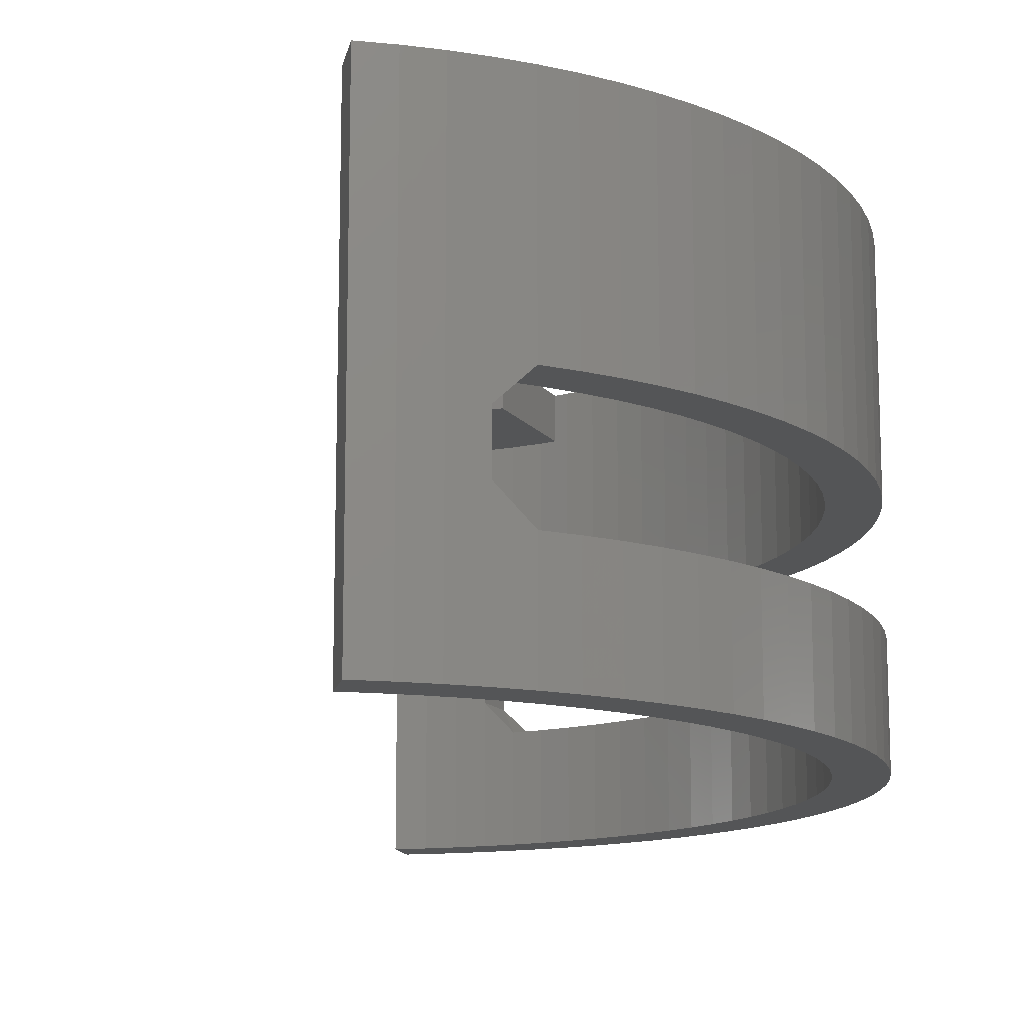
<metadata>
{"format":"stl","ext":"stl","renderer":"f3d","projection":"perspective","resolution":1024,"background":"white","views":[{"elev":-13.3,"azim":-157.2,"up":"+Z"}]}
</metadata>
<code>
# stl→obj: 432 verts, 872 faces
v -266.8 278.8 7
v -268.5 280 4.311e-11
v -266.8 278.8 4.311e-11
v -268.5 280 7
v -273.3 284.5 7
v -271.8 282.9 4.311e-11
v -271.8 282.9 7
v -273.3 284.5 4.311e-11
v -274.6 286.1 7
v -274.6 286.1 4.311e-11
v -254.9 273.9 7
v -257 274.4 4.311e-11
v -254.9 273.9 4.311e-11
v -257 274.4 7
v -252.8 273.5 7
v -252.8 273.5 4.311e-11
v -277 289.7 7
v -275.9 287.9 4.311e-11
v -275.9 287.9 7
v -277 289.7 4.311e-11
v -265 277.6 7
v -265 277.6 4.311e-11
v -259.1 275 7
v -261.1 275.7 4.311e-11
v -259.1 275 4.311e-11
v -261.1 275.7 7
v -270.2 281.4 4.311e-11
v -270.2 281.4 7
v -263.1 276.6 7
v -263.1 276.6 4.311e-11
v -278.9 293.6 7
v -278.1 291.6 4.311e-11
v -278.1 291.6 7
v -278.9 293.6 4.311e-11
v -280.8 299.8 7
v -280.3 297.7 4.311e-11
v -280.3 297.7 7
v -280.8 299.8 4.311e-11
v -279.7 295.6 7
v -279.7 295.6 4.311e-11
v -281.2 310.5 7
v -281.4 308.4 4.311e-11
v -281.4 308.4 7
v -281.2 310.5 4.311e-11
v -274.6 326.3 7
v -275.9 324.6 4.311e-11
v -275.9 324.6 7
v -274.6 326.3 4.311e-11
v -280.8 312.7 7
v -280.8 312.7 4.311e-11
v -277 322.7 4.311e-11
v -277 322.7 7
v -279.7 316.8 7
v -280.3 314.8 4.311e-11
v -280.3 314.8 7
v -279.7 316.8 4.311e-11
v -278.9 318.9 7
v -278.9 318.9 4.311e-11
v -281.2 301.9 7
v -281.2 301.9 4.311e-11
v -278.1 320.8 7
v -278.1 320.8 4.311e-11
v -281.5 306.2 7
v -281.4 304.1 4.311e-11
v -281.4 304.1 7
v -281.5 306.2 4.311e-11
v -253.5 285.2 25.4
v -252.4 276.5 25.4
v -253.5 276.7 25.4
v -250 281.1 25.4
v -249.7 281.5 25.4
v -249.3 281.7 25.4
v -243.5 285.2 25.4
v -250.1 280.7 25.4
v -250.2 280.2 25.4
v -250.4 276.3 25.4
v -248.9 281.9 25.4
v -248.5 282 25.4
v -248 281.9 25.4
v -247.6 281.7 25.4
v -247.2 281.5 25.4
v -246.9 281.1 25.4
v -246.8 280.7 25.4
v -246.7 280.2 25.4
v -246.5 276.3 25.4
v -244.5 276.5 25.4
v -243.5 276.7 25.4
v -250 279.4 25.4
v -248.5 276.2 25.4
v -250.1 279.8 25.4
v -249.7 279 25.4
v -249.3 278.7 25.4
v -248.9 278.5 25.4
v -248.5 278.5 25.4
v -248 278.5 25.4
v -247.6 278.7 25.4
v -247.2 279 25.4
v -246.9 279.4 25.4
v -246.8 279.8 25.4
v -250 281.1 28.4
v -249.7 281.5 28.4
v -247.6 278.7 28.4
v -247.2 279 28.4
v -248 278.5 28.4
v -250.1 279.8 28.4
v -250.2 280.2 28.4
v -249.3 281.7 28.4
v -243.5 276.7 28.4
v -243.5 285.2 28.4
v -248.5 278.5 28.4
v -248.9 278.5 28.4
v -250 279.4 28.4
v -249.3 278.7 28.4
v -253.5 276.7 28.4
v -253.5 285.2 28.4
v -249.7 279 28.4
v -250.1 280.7 28.4
v -246.8 280.7 28.4
v -246.9 281.1 28.4
v -246.7 280.2 28.4
v -247.6 281.7 28.4
v -248 281.9 28.4
v -246.8 279.8 28.4
v -248.5 282 28.4
v -246.9 279.4 28.4
v -247.2 281.5 28.4
v -248.9 281.9 28.4
v -272.7 306.2 28.4
v -272.8 305.8 25.4
v -272.8 305.8 28.4
v -272.7 306.2 25.4
v -275.3 307.7 28.4
v -275.7 307.5 25.4
v -275.3 307.7 25.4
v -275.7 307.5 28.4
v -269.5 301.2 28.4
v -278 301.2 25.4
v -269.5 301.2 25.4
v -278 301.2 28.4
v -273.6 304.7 25.4
v -273.2 305 28.4
v -273.2 305 25.4
v -273.6 304.7 28.4
v -274.9 307.9 28.4
v -274.9 307.9 25.4
v -274.5 308 25.4
v -274.5 308 28.4
v -274 307.9 28.4
v -274 307.9 25.4
v -269.5 311.2 28.4
v -269.5 311.2 25.4
v -272.9 307.1 28.4
v -272.8 306.7 25.4
v -272.8 306.7 28.4
v -272.9 307.1 25.4
v -273.6 307.7 28.4
v -273.6 307.7 25.4
v -278 311.2 25.4
v -276.1 306.7 25.4
v -276.2 306.2 25.4
v -276 307.1 25.4
v -273.2 307.5 25.4
v -278.4 308.2 25.4
v -278.4 304.3 25.4
v -278.5 306.2 25.4
v -278.2 310.1 25.4
v -278.2 302.3 25.4
v -276.1 305.8 25.4
v -276 305.4 25.4
v -275.7 305 25.4
v -275.3 304.7 25.4
v -274.9 304.5 25.4
v -274.5 304.5 25.4
v -274 304.5 25.4
v -272.9 305.4 25.4
v -278 311.2 28.4
v -275.7 305 28.4
v -275.3 304.7 28.4
v -274.5 304.5 28.4
v -274 304.5 28.4
v -274.9 304.5 28.4
v -276 305.4 28.4
v -276.1 305.8 28.4
v -276.2 306.2 28.4
v -276 307.1 28.4
v -276.1 306.7 28.4
v -273.2 307.5 28.4
v -272.9 305.4 28.4
v -281.4 308.4 28.4
v -281.2 310.5 14.4
v -281.4 308.4 14.4
v -281.2 310.5 28.4
v -275.9 324.6 28.4
v -274.6 326.3 14.4
v -275.9 324.6 14.4
v -274.6 326.3 28.4
v -280.8 312.7 28.4
v -280.3 314.8 14.4
v -280.8 312.7 14.4
v -280.3 314.8 28.4
v -278.9 318.9 28.4
v -278.1 320.8 14.4
v -278.9 318.9 14.4
v -278.1 320.8 28.4
v -280.8 299.8 28.4
v -281.2 301.9 14.4
v -280.8 299.8 14.4
v -281.2 301.9 28.4
v -279.7 316.8 14.4
v -279.7 316.8 28.4
v -277 322.7 28.4
v -277 322.7 14.4
v -281.5 306.2 28.4
v -281.5 306.2 14.4
v -281.4 304.1 14.4
v -281.4 304.1 28.4
v -269.7 285 28.4
v -268.2 283.7 14.4
v -269.7 285 14.4
v -268.2 283.7 28.4
v -273.4 289.6 14.4
v -272.3 288 28.4
v -272.3 288 14.4
v -273.4 289.6 28.4
v -266.7 282.4 14.4
v -266.7 282.4 28.4
v -263.5 280.2 28.4
v -261.7 279.3 14.4
v -263.5 280.2 14.4
v -261.7 279.3 28.4
v -265.1 281.3 28.4
v -265.1 281.3 14.4
v -256.2 277.2 28.4
v -254.3 276.8 14.4
v -256.2 277.2 14.4
v -254.3 276.8 28.4
v -271 286.4 14.4
v -271 286.4 28.4
v -252.4 276.5 14.4
v -259.9 278.5 28.4
v -258.1 277.8 14.4
v -259.9 278.5 14.4
v -258.1 277.8 28.4
v -278.5 306.2 4.311e-11
v -278.4 308.2 4.311e-11
v -278.2 310.1 4.311e-11
v -277.9 312.1 4.311e-11
v -277.4 314 4.311e-11
v -276.9 315.9 4.311e-11
v -276.2 317.7 4.311e-11
v -275.4 319.5 4.311e-11
v -274.4 321.2 4.311e-11
v -273.3 328 4.311e-11
v -273.4 322.9 4.311e-11
v -272.3 324.5 4.311e-11
v -271.8 329.6 4.311e-11
v -271 326 4.311e-11
v -270.2 331 4.311e-11
v -269.7 327.4 4.311e-11
v -268.5 332.4 4.311e-11
v -268.2 328.8 4.311e-11
v -266.8 333.7 4.311e-11
v -266.7 330 4.311e-11
v -265.1 331.2 4.311e-11
v -278.4 304.3 4.311e-11
v -278.2 302.3 4.311e-11
v -277.9 300.4 4.311e-11
v -277.4 298.5 4.311e-11
v -276.9 296.6 4.311e-11
v -276.2 294.7 4.311e-11
v -275.4 293 4.311e-11
v -274.4 291.2 4.311e-11
v -273.4 289.6 4.311e-11
v -272.3 288 4.311e-11
v -271 286.4 4.311e-11
v -269.7 285 4.311e-11
v -268.2 283.7 4.311e-11
v -266.7 282.4 4.311e-11
v -265.1 281.3 4.311e-11
v -263.5 280.2 4.311e-11
v -261.7 279.3 4.311e-11
v -259.9 278.5 4.311e-11
v -258.1 277.8 4.311e-11
v -256.2 277.2 4.311e-11
v -254.3 276.8 4.311e-11
v -252.4 276.5 4.311e-11
v -250.6 273.3 4.311e-11
v -250.4 276.3 4.311e-11
v -248.5 273.2 4.311e-11
v -248.5 276.2 4.311e-11
v -246.3 273.3 4.311e-11
v -246.5 276.3 4.311e-11
v -244.5 276.5 4.311e-11
v -244.1 273.5 4.311e-11
v -242.6 276.8 4.311e-11
v -242 273.9 4.311e-11
v -274.4 321.2 14.4
v -275.4 319.5 28.4
v -275.4 319.5 14.4
v -274.4 321.2 28.4
v -276.2 317.7 28.4
v -276.2 317.7 14.4
v -272.3 324.5 14.4
v -273.4 322.9 28.4
v -273.4 322.9 14.4
v -272.3 324.5 28.4
v -277.9 312.1 14.4
v -278.2 310.1 14.4
v -277.9 312.1 28.4
v -277.4 314 14.4
v -277.4 314 28.4
v -276.9 315.9 28.4
v -276.9 315.9 14.4
v -277.9 300.4 14.4
v -277.4 298.5 28.4
v -277.4 298.5 14.4
v -277.9 300.4 28.4
v -278.4 308.2 14.4
v -278.2 302.3 14.4
v -276.9 296.6 14.4
v -276.2 294.7 28.4
v -276.2 294.7 14.4
v -276.9 296.6 28.4
v -278.4 304.3 14.4
v -278.5 306.2 14.4
v -275.4 293 28.4
v -275.4 293 14.4
v -274.4 291.2 28.4
v -274.4 291.2 14.4
v -272.3 324.5 7
v -273.4 322.9 7
v -276.2 317.7 7
v -276.9 315.9 7
v -268.5 332.4 28.4
v -266.8 333.7 28.4
v -277.4 314 7
v -277.9 312.1 7
v -265.1 331.2 28.4
v -266.7 330 28.4
v -268.2 328.8 28.4
v -274.4 321.2 7
v -250.6 273.3 28.4
v -248.5 273.2 28.4
v -246.3 273.3 28.4
v -242 273.9 28.4
v -244.1 273.5 28.4
v -242.6 276.8 28.4
v -277 289.7 28.4
v -278.1 291.6 28.4
v -275.9 287.9 28.4
v -274.6 286.1 28.4
v -273.3 284.5 28.4
v -271.8 282.9 28.4
v -270.2 281.4 28.4
v -268.5 280 28.4
v -266.8 278.8 28.4
v -265 277.6 28.4
v -263.1 276.6 28.4
v -261.1 275.7 28.4
v -259.1 275 28.4
v -257 274.4 28.4
v -254.9 273.9 28.4
v -252.8 273.5 28.4
v -280.3 297.7 28.4
v -279.7 295.6 28.4
v -278.9 293.6 28.4
v -273.3 328 28.4
v -271.8 329.6 28.4
v -271 326 28.4
v -270.2 331 28.4
v -269.7 327.4 28.4
v -275.4 319.5 7
v -276.2 294.7 7
v -275.4 293 7
v -278.2 310.1 7
v -278.4 308.2 7
v -277.9 300.4 7
v -277.4 298.5 7
v -272.3 288 7
v -271 286.4 7
v -263.5 280.2 7
v -261.7 279.3 7
v -256.2 277.2 7
v -254.3 276.8 7
v -278.5 306.2 7
v -266.7 282.4 7
v -265.1 281.3 7
v -259.9 278.5 7
v -258.1 277.8 7
v -278.4 304.3 7
v -278.2 302.3 7
v -276.9 296.6 7
v -269.7 285 7
v -268.2 283.7 7
v -273.4 289.6 7
v -274.4 291.2 7
v -252.4 276.5 7
v -257 274.4 14.4
v -254.9 273.9 14.4
v -259.1 275 14.4
v -261.1 275.7 14.4
v -252.8 273.5 14.4
v -273.3 284.5 14.4
v -271.8 282.9 14.4
v -277 289.7 14.4
v -275.9 287.9 14.4
v -263.1 276.6 14.4
v -265 277.6 14.4
v -266.8 278.8 14.4
v -268.5 280 14.4
v -270.2 281.4 14.4
v -274.6 286.1 14.4
v -278.9 293.6 14.4
v -278.1 291.6 14.4
v -279.7 295.6 14.4
v -280.3 297.7 14.4
v -273.3 328 7
v -271.8 329.6 9
v -271 326 7
v -269.7 327.4 9
v -269.7 327.4 12.4
v -271.8 329.6 12.4
v -271 326 14.4
v -273.3 328 14.4
v -250.6 273.3 14.4
v -250.4 276.3 14.4
v -248.5 273.2 12.4
v -248.5 276.2 12.4
v -248.5 273.2 9
v -250.6 273.3 7
v -250.4 276.3 7
v -248.5 276.2 9
f 1 2 3
f 2 1 4
f 5 6 7
f 6 5 8
f 9 8 5
f 8 9 10
f 11 12 13
f 12 11 14
f 15 13 16
f 13 15 11
f 17 18 19
f 18 17 20
f 21 3 22
f 3 21 1
f 23 24 25
f 24 23 26
f 4 27 2
f 27 4 28
f 28 6 27
f 6 28 7
f 29 22 30
f 22 29 21
f 31 32 33
f 32 31 34
f 14 25 12
f 25 14 23
f 19 10 9
f 10 19 18
f 26 30 24
f 30 26 29
f 35 36 37
f 36 35 38
f 39 34 31
f 34 39 40
f 41 42 43
f 42 41 44
f 45 46 47
f 46 45 48
f 49 44 41
f 44 49 50
f 47 51 52
f 51 47 46
f 53 54 55
f 54 53 56
f 57 56 53
f 56 57 58
f 59 38 35
f 38 59 60
f 61 58 57
f 58 61 62
f 63 64 65
f 64 63 66
f 55 50 49
f 50 55 54
f 37 40 39
f 40 37 36
f 33 20 17
f 20 33 32
f 52 62 61
f 62 52 51
f 43 66 63
f 66 43 42
f 65 60 59
f 60 65 64
f 67 68 69
f 68 67 70
f 70 67 71
f 71 67 72
f 72 67 73
f 68 70 74
f 68 74 75
f 68 75 76
f 72 73 77
f 77 73 78
f 78 73 79
f 79 73 80
f 80 73 81
f 81 73 82
f 82 73 83
f 83 73 84
f 84 73 85
f 85 73 86
f 86 73 87
f 76 88 89
f 88 76 90
f 90 76 75
f 89 88 91
f 89 91 92
f 89 92 93
f 89 93 94
f 89 94 95
f 89 95 85
f 85 95 96
f 85 96 97
f 85 97 98
f 85 98 99
f 85 99 84
f 71 100 70
f 100 71 101
f 102 97 96
f 97 102 103
f 104 96 95
f 96 104 102
f 75 105 90
f 105 75 106
f 107 71 72
f 71 107 101
f 73 108 87
f 108 73 109
f 93 110 94
f 110 93 111
f 90 112 88
f 112 90 105
f 110 95 94
f 95 110 104
f 113 93 92
f 93 113 111
f 114 67 69
f 67 114 115
f 67 109 73
f 109 67 115
f 116 92 91
f 92 116 113
f 88 116 91
f 116 88 112
f 74 106 75
f 106 74 117
f 70 117 74
f 117 70 100
f 118 82 83
f 82 118 119
f 120 83 84
f 83 120 118
f 121 79 80
f 79 121 122
f 123 84 99
f 84 123 120
f 122 78 79
f 78 122 124
f 125 99 98
f 99 125 123
f 119 81 82
f 81 119 126
f 103 98 97
f 98 103 125
f 124 77 78
f 77 124 127
f 81 121 80
f 121 81 126
f 127 72 77
f 72 127 107
f 128 129 130
f 129 128 131
f 132 133 134
f 133 132 135
f 136 137 138
f 137 136 139
f 140 141 142
f 141 140 143
f 144 134 145
f 134 144 132
f 146 144 145
f 144 146 147
f 148 146 149
f 146 148 147
f 138 150 136
f 150 138 151
f 152 153 154
f 153 152 155
f 154 131 128
f 131 154 153
f 156 149 157
f 149 156 148
f 158 159 160
f 159 158 161
f 161 158 133
f 133 158 134
f 134 158 151
f 134 151 145
f 145 151 146
f 146 151 149
f 149 151 157
f 157 151 162
f 162 151 155
f 155 151 153
f 153 151 131
f 163 164 165
f 164 163 166
f 164 166 167
f 167 166 158
f 167 158 137
f 137 158 168
f 137 168 169
f 137 169 170
f 137 170 171
f 137 171 138
f 168 158 160
f 138 171 172
f 138 172 173
f 138 173 174
f 138 174 140
f 138 140 142
f 138 142 175
f 138 175 129
f 138 129 131
f 138 131 151
f 158 150 151
f 150 158 176
f 177 171 170
f 171 177 178
f 179 174 173
f 174 179 180
f 181 173 172
f 173 181 179
f 170 182 177
f 182 170 169
f 180 140 174
f 140 180 143
f 169 183 182
f 183 169 168
f 168 184 183
f 184 168 160
f 159 185 186
f 185 159 161
f 187 157 162
f 157 187 156
f 160 186 184
f 186 160 159
f 187 155 152
f 155 187 162
f 178 172 171
f 172 178 181
f 161 135 185
f 135 161 133
f 188 142 141
f 142 188 175
f 130 175 188
f 175 130 129
f 189 190 191
f 190 189 192
f 193 194 195
f 194 193 196
f 197 198 199
f 198 197 200
f 201 202 203
f 202 201 204
f 205 206 207
f 206 205 208
f 200 209 198
f 209 200 210
f 211 195 212
f 195 211 193
f 213 191 214
f 191 213 189
f 192 199 190
f 199 192 197
f 208 215 206
f 215 208 216
f 210 203 209
f 203 210 201
f 204 212 202
f 212 204 211
f 216 214 215
f 214 216 213
f 217 218 219
f 218 217 220
f 221 222 223
f 222 221 224
f 220 225 218
f 225 220 226
f 227 228 229
f 228 227 230
f 231 229 232
f 229 231 227
f 233 234 235
f 234 233 236
f 237 217 219
f 217 237 238
f 236 239 234
f 239 236 69
f 69 236 114
f 68 239 69
f 240 241 242
f 241 240 243
f 230 242 228
f 242 230 240
f 243 235 241
f 235 243 233
f 62 244 58
f 244 62 245
f 245 62 246
f 246 62 247
f 247 62 51
f 247 51 248
f 248 51 249
f 249 51 46
f 249 46 250
f 250 46 251
f 251 46 48
f 251 48 252
f 252 48 253
f 252 253 254
f 254 253 255
f 255 253 256
f 255 256 257
f 257 256 258
f 257 258 259
f 259 258 260
f 259 260 261
f 261 260 262
f 261 262 263
f 263 262 264
f 42 64 66
f 64 42 44
f 64 44 60
f 60 44 50
f 60 50 38
f 38 50 36
f 36 50 54
f 36 54 40
f 40 54 56
f 40 56 58
f 40 58 34
f 34 58 32
f 32 58 244
f 32 244 265
f 32 265 266
f 32 266 267
f 32 267 20
f 20 267 268
f 20 268 269
f 20 269 18
f 18 269 270
f 18 270 271
f 18 271 10
f 10 271 272
f 10 272 8
f 8 272 273
f 8 273 274
f 8 274 6
f 6 274 275
f 6 275 27
f 27 275 276
f 27 276 2
f 2 276 277
f 2 277 3
f 3 277 278
f 3 278 22
f 22 278 279
f 22 279 280
f 22 280 30
f 30 280 281
f 30 281 24
f 24 281 282
f 24 282 25
f 25 282 283
f 25 283 12
f 12 283 284
f 12 284 13
f 13 284 285
f 13 285 16
f 16 285 286
f 16 286 287
f 287 286 288
f 287 288 289
f 289 288 290
f 289 290 291
f 291 290 292
f 291 292 293
f 291 293 294
f 294 293 295
f 294 295 296
f 297 298 299
f 298 297 300
f 299 301 302
f 301 299 298
f 303 304 305
f 304 303 306
f 307 166 308
f 166 307 158
f 158 309 176
f 309 158 307
f 310 309 307
f 309 310 311
f 305 300 297
f 300 305 304
f 302 312 313
f 312 302 301
f 314 315 316
f 315 314 317
f 308 163 318
f 163 308 166
f 319 317 314
f 317 319 137
f 317 137 139
f 137 319 167
f 313 311 310
f 311 313 312
f 320 321 322
f 321 320 323
f 324 167 319
f 167 324 164
f 318 165 325
f 165 318 163
f 325 164 324
f 164 325 165
f 322 326 327
f 326 322 321
f 316 323 320
f 323 316 315
f 226 232 225
f 232 226 231
f 327 328 329
f 328 327 326
f 329 224 221
f 224 329 328
f 223 238 237
f 238 223 222
f 254 330 331
f 330 254 255
f 249 332 333
f 332 249 250
f 334 262 260
f 262 334 335
f 248 333 336
f 333 248 249
f 247 336 337
f 336 247 248
f 338 263 264
f 263 338 339
f 339 261 263
f 261 339 340
f 252 331 341
f 331 252 254
f 139 183 176
f 183 139 182
f 182 139 177
f 177 139 178
f 178 139 136
f 176 183 184
f 178 136 181
f 181 136 179
f 179 136 180
f 180 136 143
f 143 136 141
f 141 136 188
f 188 136 130
f 130 136 128
f 128 136 150
f 176 132 150
f 132 176 135
f 135 176 185
f 185 176 186
f 186 176 184
f 150 132 144
f 150 144 147
f 150 147 148
f 150 148 156
f 150 156 187
f 150 187 152
f 150 152 154
f 150 154 128
f 342 105 106
f 105 342 343
f 105 343 112
f 112 343 116
f 116 343 113
f 113 343 111
f 111 343 110
f 110 343 104
f 104 343 344
f 104 344 102
f 102 344 103
f 103 344 125
f 125 344 123
f 123 344 120
f 345 108 346
f 108 345 347
f 348 139 349
f 139 348 317
f 317 348 315
f 315 348 323
f 323 348 350
f 323 350 321
f 321 350 326
f 326 350 351
f 326 351 328
f 328 351 352
f 328 352 224
f 224 352 222
f 222 352 353
f 222 353 238
f 238 353 354
f 238 354 217
f 217 354 355
f 217 355 220
f 220 355 356
f 220 356 226
f 226 356 357
f 226 357 231
f 231 357 227
f 227 357 358
f 227 358 230
f 230 358 359
f 230 359 240
f 240 359 360
f 240 360 243
f 243 360 361
f 243 361 233
f 233 361 362
f 233 362 236
f 236 362 363
f 236 363 114
f 114 363 115
f 115 363 117
f 115 117 100
f 115 100 101
f 115 101 107
f 115 107 109
f 117 363 106
f 106 363 342
f 109 107 127
f 109 127 124
f 109 124 122
f 109 122 121
f 109 121 126
f 109 126 119
f 109 119 118
f 109 118 120
f 109 120 344
f 109 344 346
f 109 346 108
f 216 189 213
f 189 216 192
f 192 216 208
f 192 208 197
f 197 208 205
f 197 205 364
f 197 364 200
f 200 364 365
f 200 365 210
f 210 365 201
f 201 365 366
f 201 366 349
f 201 349 204
f 204 349 176
f 204 176 211
f 176 349 139
f 211 176 309
f 211 309 311
f 211 311 312
f 211 312 193
f 193 312 301
f 193 301 298
f 193 298 196
f 196 298 300
f 196 300 367
f 367 300 304
f 367 304 306
f 367 306 368
f 368 306 369
f 368 369 370
f 370 369 371
f 370 371 334
f 334 371 340
f 334 340 335
f 335 340 339
f 335 339 338
f 251 341 372
f 341 251 252
f 370 260 258
f 260 370 334
f 262 338 264
f 338 262 335
f 250 372 332
f 372 250 251
f 271 373 374
f 373 271 270
f 245 375 376
f 375 245 246
f 268 377 378
f 377 268 267
f 275 379 380
f 379 275 274
f 295 345 296
f 345 295 347
f 381 281 280
f 281 381 382
f 383 285 284
f 285 383 384
f 244 376 385
f 376 244 245
f 386 279 278
f 279 386 387
f 388 283 282
f 283 388 389
f 246 337 375
f 337 246 247
f 266 390 391
f 390 266 265
f 269 378 392
f 378 269 268
f 276 380 393
f 380 276 275
f 394 278 277
f 278 394 386
f 267 391 377
f 391 267 266
f 389 284 283
f 284 389 383
f 382 282 281
f 282 382 388
f 274 395 379
f 395 274 273
f 272 374 396
f 374 272 271
f 384 286 285
f 286 384 397
f 85 293 292
f 293 85 86
f 270 392 373
f 392 270 269
f 273 396 395
f 396 273 272
f 265 385 390
f 385 265 244
f 393 277 276
f 277 393 394
f 387 280 279
f 280 387 381
f 86 295 293
f 295 86 87
f 87 347 295
f 347 87 108
f 346 291 294
f 291 346 344
f 345 294 296
f 294 345 346
f 362 398 399
f 398 362 361
f 361 400 398
f 400 361 360
f 360 401 400
f 401 360 359
f 363 399 402
f 399 363 362
f 353 403 404
f 403 353 352
f 350 405 406
f 405 350 348
f 359 407 401
f 407 359 358
f 358 408 407
f 408 358 357
f 357 409 408
f 409 357 356
f 356 410 409
f 410 356 355
f 354 404 411
f 404 354 353
f 352 412 403
f 412 352 351
f 355 411 410
f 411 355 354
f 351 406 412
f 406 351 350
f 349 413 414
f 413 349 366
f 366 415 413
f 415 366 365
f 365 416 415
f 416 365 364
f 364 207 416
f 207 364 205
f 348 414 405
f 414 348 349
f 417 48 45
f 48 417 253
f 418 253 417
f 253 418 256
f 419 418 417
f 420 418 419
f 255 419 330
f 419 255 257
f 259 419 257
f 419 259 420
f 421 418 420
f 418 421 422
f 418 258 256
f 258 418 370
f 370 418 422
f 370 422 368
f 340 259 261
f 259 340 420
f 420 340 421
f 421 340 371
f 423 424 422
f 421 423 422
f 196 424 194
f 424 196 367
f 423 306 303
f 306 423 369
f 421 369 423
f 369 421 371
f 368 424 367
f 424 368 422
f 202 325 203
f 325 202 318
f 318 202 308
f 308 202 307
f 307 202 212
f 307 212 310
f 310 212 313
f 313 212 195
f 313 195 302
f 302 195 299
f 299 195 194
f 299 194 297
f 297 194 424
f 297 424 305
f 305 424 303
f 303 424 423
f 191 215 214
f 215 191 190
f 215 190 206
f 206 190 199
f 206 199 207
f 207 199 416
f 416 199 198
f 416 198 415
f 415 198 209
f 415 209 203
f 415 203 413
f 413 203 414
f 414 203 325
f 414 325 324
f 414 324 319
f 414 319 314
f 414 314 405
f 405 314 316
f 405 316 320
f 405 320 406
f 406 320 322
f 406 322 327
f 406 327 412
f 412 327 329
f 412 329 403
f 403 329 221
f 403 221 223
f 403 223 404
f 404 223 237
f 404 237 411
f 411 237 219
f 411 219 410
f 410 219 218
f 410 218 409
f 409 218 225
f 409 225 408
f 408 225 232
f 408 232 229
f 408 229 407
f 407 229 228
f 407 228 401
f 401 228 242
f 401 242 400
f 400 242 241
f 400 241 398
f 398 241 235
f 398 235 399
f 399 235 234
f 399 234 402
f 402 234 239
f 402 239 425
f 425 239 426
f 427 425 426
f 426 428 427
f 68 426 239
f 426 68 76
f 426 89 428
f 89 426 76
f 343 425 427
f 425 343 342
f 342 402 425
f 402 342 363
f 429 287 289
f 287 429 430
f 430 16 287
f 16 430 15
f 65 43 63
f 43 65 41
f 41 65 59
f 41 59 49
f 49 59 35
f 49 35 37
f 49 37 55
f 55 37 39
f 55 39 53
f 53 39 57
f 57 39 31
f 57 31 33
f 57 33 385
f 385 33 390
f 390 33 391
f 391 33 377
f 377 33 17
f 377 17 378
f 378 17 392
f 392 17 19
f 392 19 373
f 373 19 374
f 374 19 9
f 374 9 396
f 396 9 5
f 396 5 395
f 395 5 379
f 379 5 7
f 379 7 380
f 380 7 28
f 380 28 393
f 393 28 4
f 393 4 394
f 394 4 1
f 394 1 386
f 386 1 21
f 386 21 387
f 387 21 381
f 381 21 29
f 381 29 382
f 382 29 26
f 382 26 388
f 388 26 23
f 388 23 389
f 389 23 14
f 389 14 383
f 383 14 11
f 383 11 384
f 384 11 15
f 384 15 397
f 397 15 430
f 397 430 431
f 385 61 57
f 61 385 376
f 61 376 375
f 61 375 337
f 61 337 52
f 52 337 336
f 52 336 333
f 52 333 47
f 47 333 332
f 47 332 372
f 47 372 45
f 45 372 341
f 45 341 417
f 417 341 331
f 417 331 330
f 417 330 419
f 344 289 291
f 289 344 429
f 429 344 427
f 427 344 343
f 432 292 290
f 292 432 85
f 85 432 428
f 85 428 89
f 428 429 427
f 429 428 432
f 429 431 430
f 431 429 432
f 431 290 288
f 290 431 432
f 397 288 286
f 288 397 431

</code>
